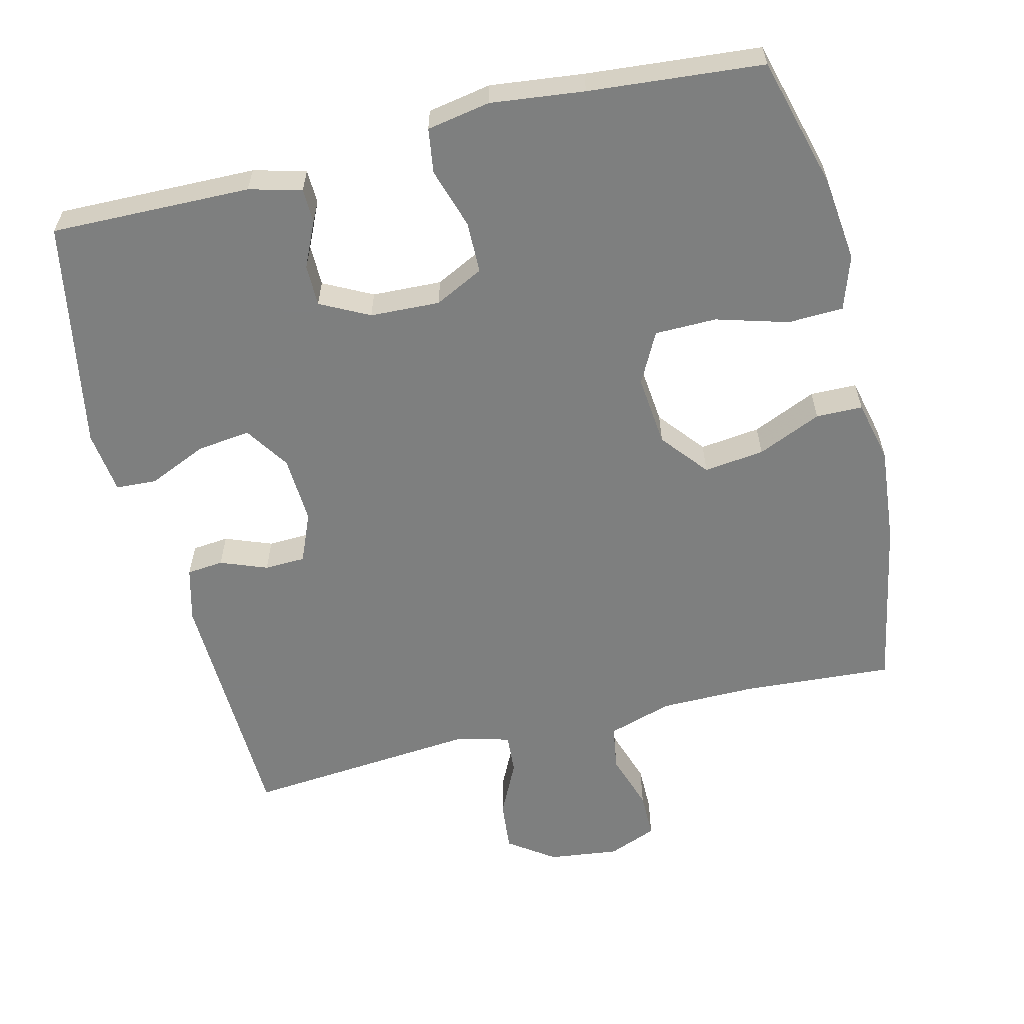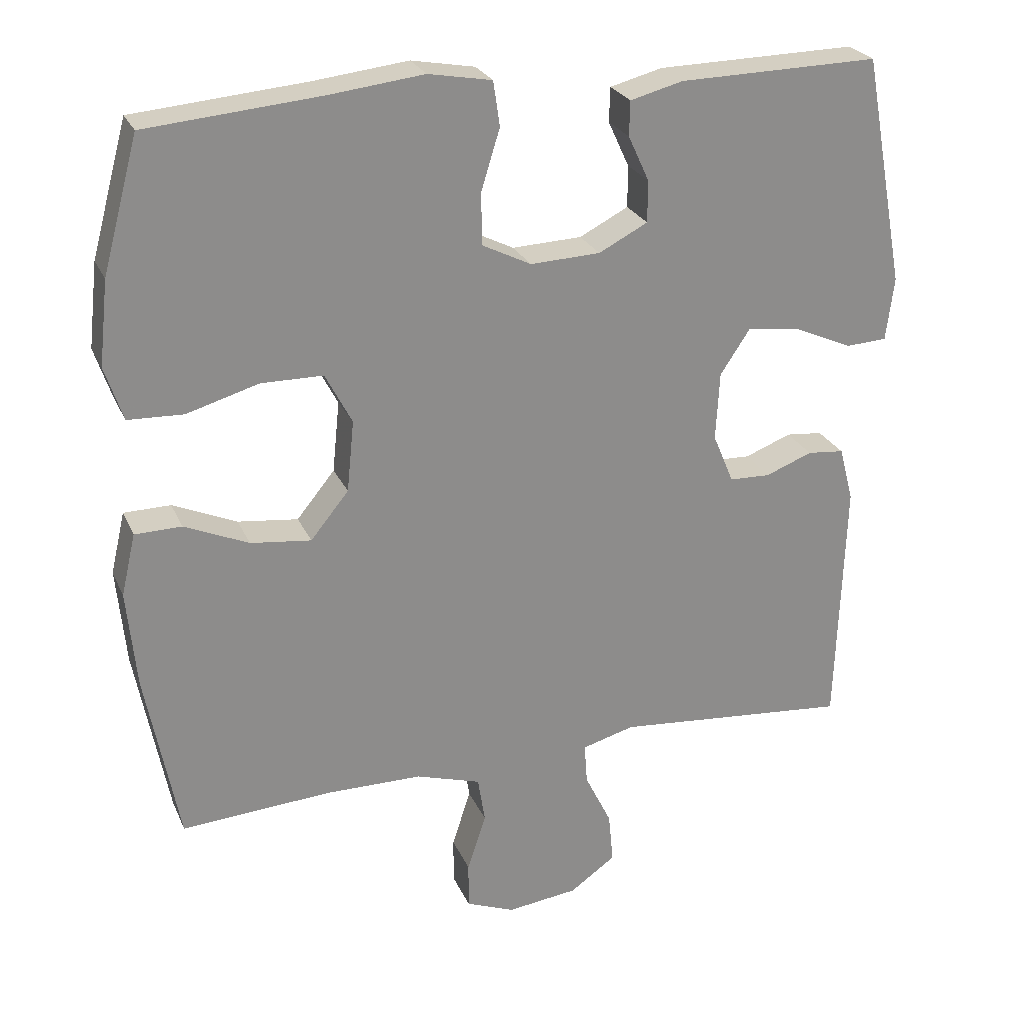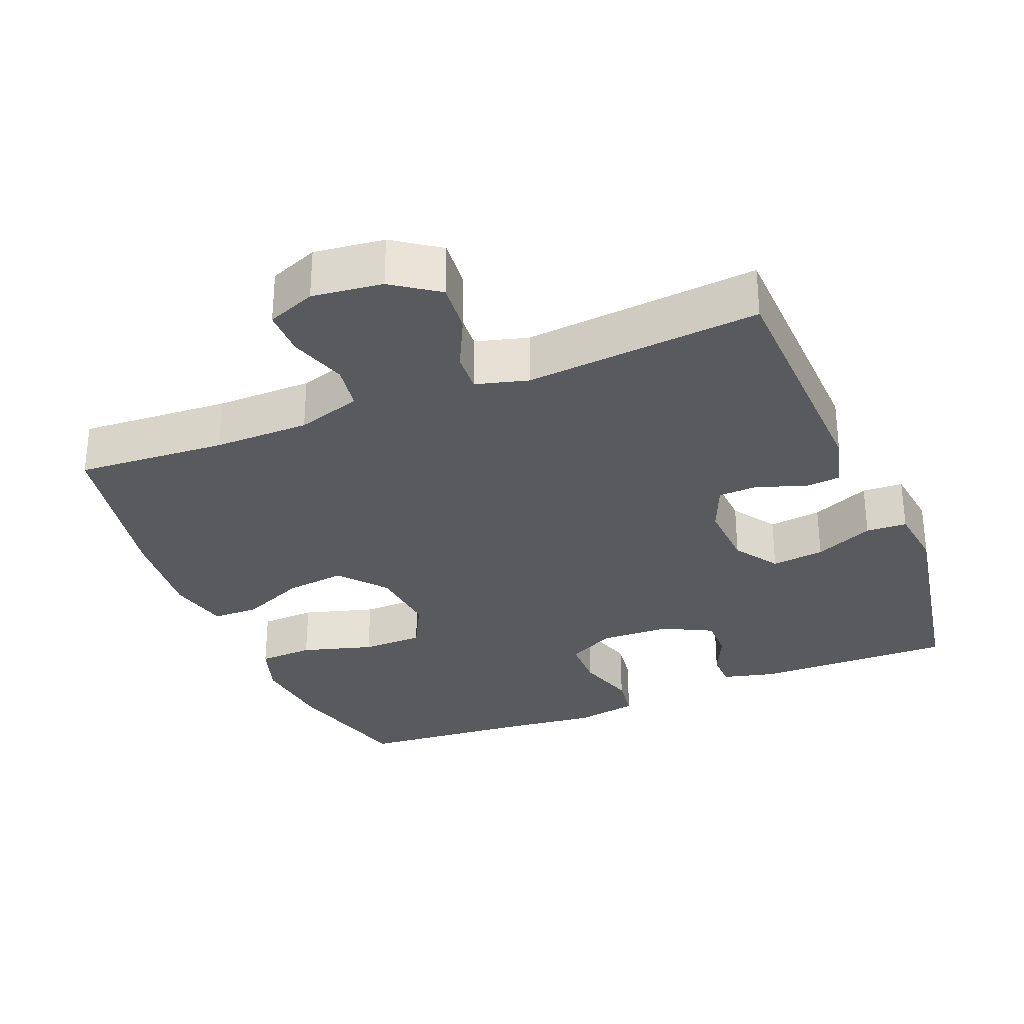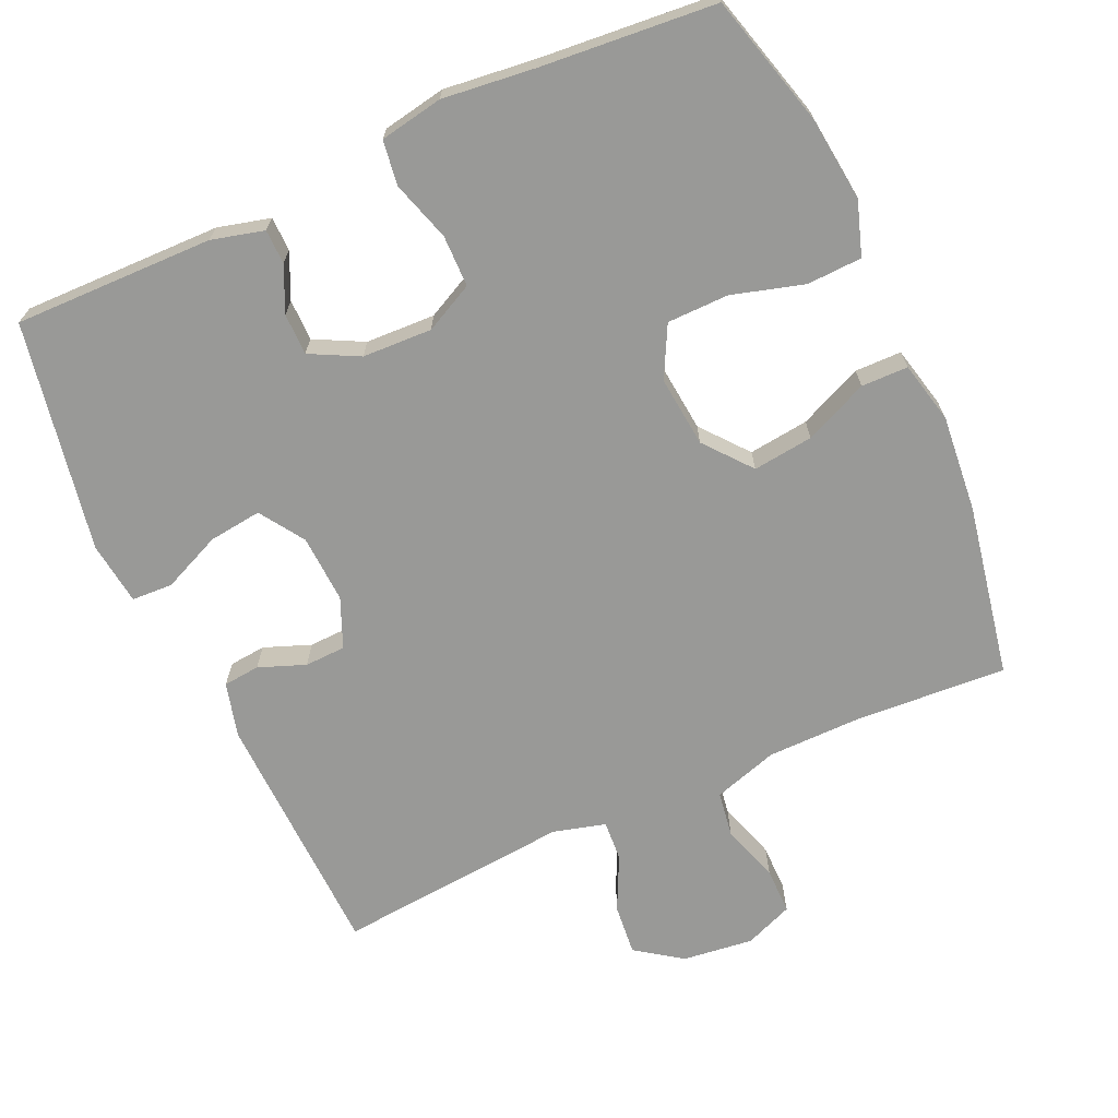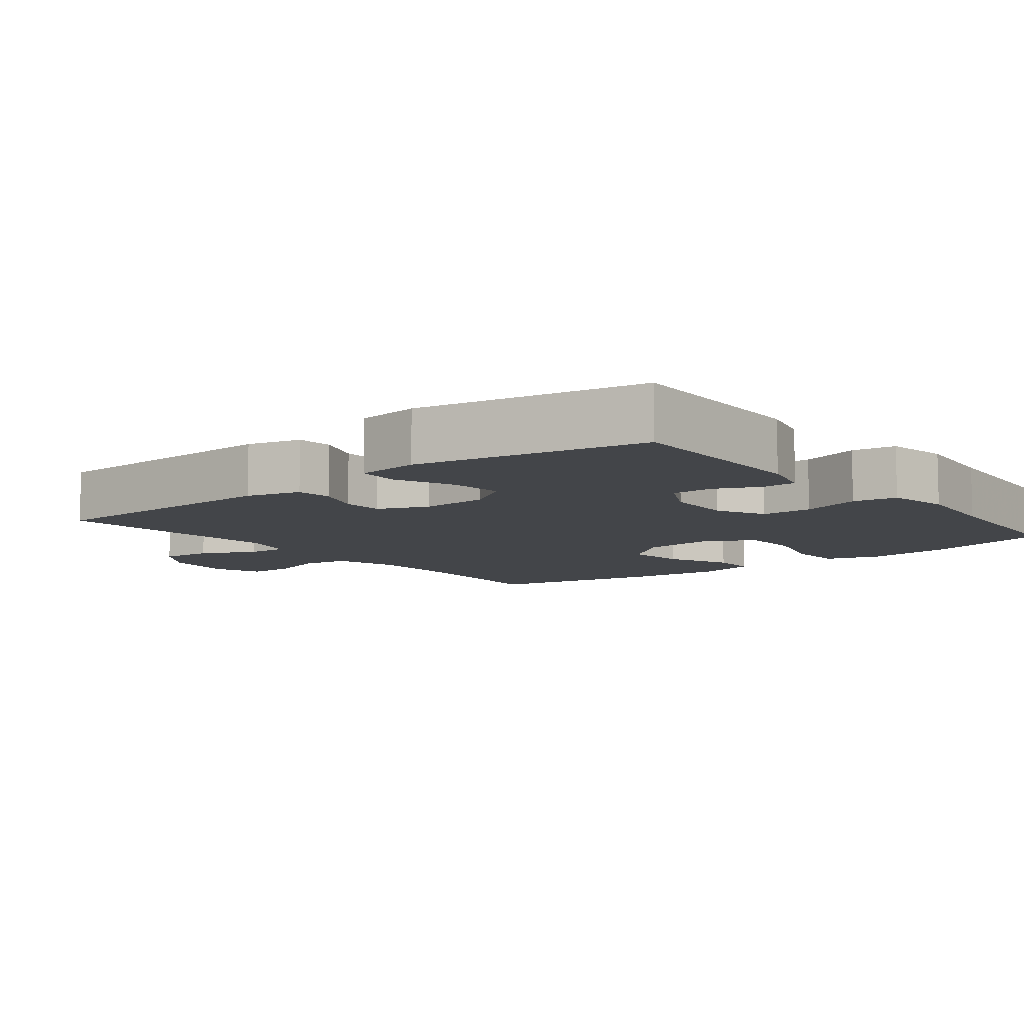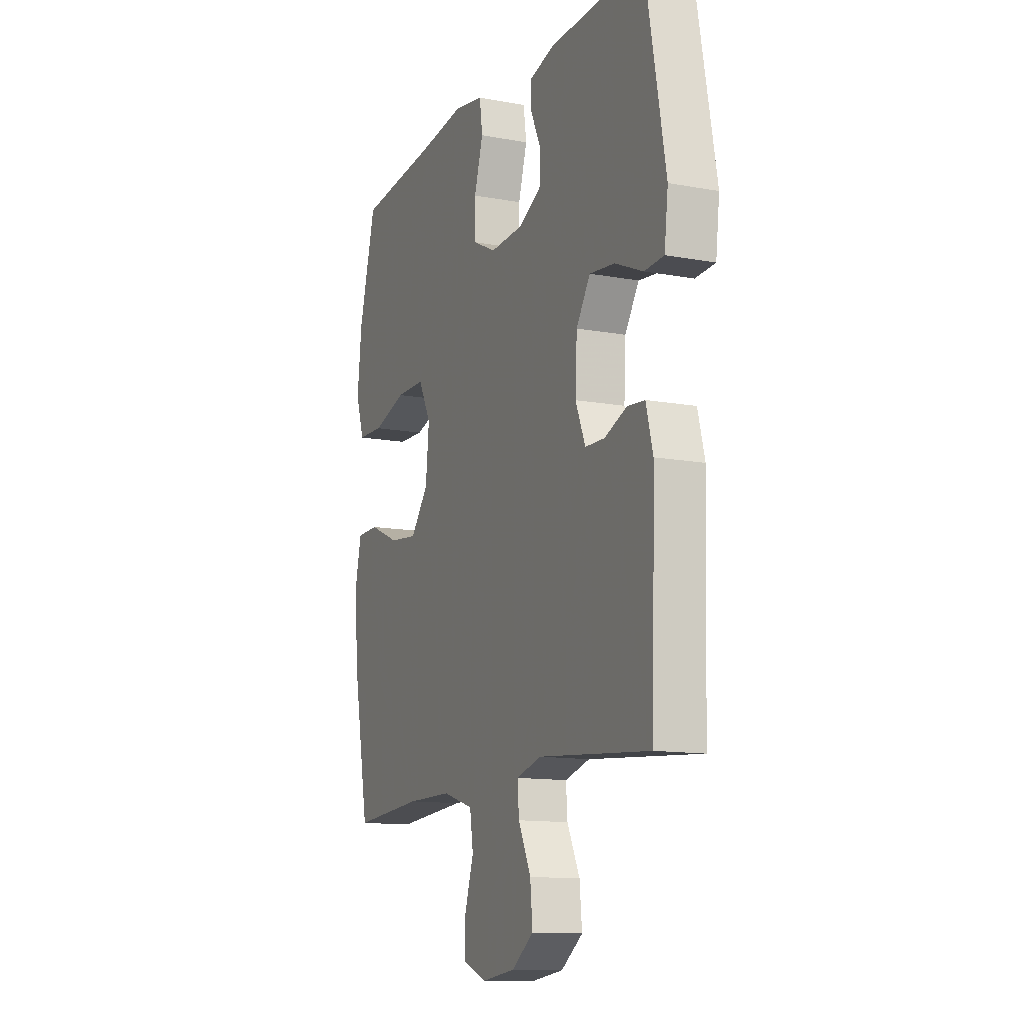
<metadata>
{"format":"obj","ext":"obj","renderer":"f3d","projection":"perspective","resolution":1024,"background":"white","views":[{"elev":-59.6,"azim":13.8,"up":"+Y"},{"elev":25.4,"azim":160.2,"up":"+Z"},{"elev":-30.8,"azim":-157.8,"up":"+Y"},{"elev":-68.8,"azim":24.4,"up":"+Y"},{"elev":-8.6,"azim":-51.6,"up":"+Y"},{"elev":-12.7,"azim":-113.1,"up":"+Z"}]}
</metadata>
<code>
v -0.5 0.07 0.5
v -0.222 0.07 0.495
v -0.149 0.07 0.476
v -0.148 0.07 0.428
v -0.177 0.07 0.365
v -0.177 0.07 0.307
v -0.109 0.07 0.272
v -0.012 0.07 0.268
v 0.056 0.07 0.302
v 0.057 0.07 0.374
v 0.031 0.07 0.458
v 0.04 0.07 0.52
v 0.128 0.07 0.536
v 0.258 0.07 0.521
v 0.5 0.07 0.5
v 0.55 0.07 0.316
v 0.563 0.07 0.199
v 0.538 0.07 0.124
v 0.461 0.07 0.121
v 0.361 0.07 0.15
v 0.275 0.07 0.149
v 0.238 0.07 0.078
v 0.248 0.07 -0.021
v 0.301 0.07 -0.086
v 0.385 0.07 -0.076
v 0.474 0.07 -0.037
v 0.539 0.07 -0.038
v 0.559 0.07 -0.124
v 0.546 0.07 -0.26
v 0.5 0.07 -0.5
v 0.291 0.07 -0.486
v 0.157 0.07 -0.487
v 0.067 0.07 -0.515
v 0.057 0.07 -0.579
v 0.083 0.07 -0.659
v 0.083 0.07 -0.724
v 0.015 0.07 -0.751
v -0.083 0.07 -0.739
v -0.147 0.07 -0.694
v -0.14 0.07 -0.623
v -0.103 0.07 -0.547
v -0.099 0.07 -0.491
v -0.172 0.07 -0.471
v -0.5 0.07 -0.5
v -0.511 0.07 -0.15
v -0.491 0.07 -0.074
v -0.44 0.07 -0.069
v -0.375 0.07 -0.094
v -0.318 0.07 -0.092
v -0.289 0.07 -0.023
v -0.294 0.07 0.072
v -0.335 0.07 0.134
v -0.409 0.07 0.125
v -0.491 0.07 0.089
v -0.548 0.07 0.092
v -0.559 0.07 0.18
v -0.5 0 0.5
v -0.222 0 0.495
v -0.149 0 0.476
v -0.148 0 0.428
v -0.177 0 0.365
v -0.177 0 0.307
v -0.109 0 0.272
v -0.012 0 0.268
v 0.056 0 0.302
v 0.057 0 0.374
v 0.031 0 0.458
v 0.04 0 0.52
v 0.128 0 0.536
v 0.258 0 0.521
v 0.5 0 0.5
v 0.55 0 0.316
v 0.563 0 0.199
v 0.538 0 0.124
v 0.461 0 0.121
v 0.361 0 0.15
v 0.275 0 0.149
v 0.238 0 0.078
v 0.248 0 -0.021
v 0.301 0 -0.086
v 0.385 0 -0.076
v 0.474 0 -0.037
v 0.539 0 -0.038
v 0.559 0 -0.124
v 0.546 0 -0.26
v 0.5 0 -0.5
v 0.291 0 -0.486
v 0.157 0 -0.487
v 0.067 0 -0.515
v 0.057 0 -0.579
v 0.083 0 -0.659
v 0.083 0 -0.724
v 0.015 0 -0.751
v -0.083 0 -0.739
v -0.147 0 -0.694
v -0.14 0 -0.623
v -0.103 0 -0.547
v -0.099 0 -0.491
v -0.172 0 -0.471
v -0.5 0 -0.5
v -0.511 0 -0.15
v -0.491 0 -0.074
v -0.44 0 -0.069
v -0.375 0 -0.094
v -0.318 0 -0.092
v -0.289 0 -0.023
v -0.294 0 0.072
v -0.335 0 0.134
v -0.409 0 0.125
v -0.491 0 0.089
v -0.548 0 0.092
v -0.559 0 0.18
f 3 4 5
f 2 3 5
f 1 2 5
f 56 1 5
f 55 56 5
f 54 55 5
f 53 54 5
f 52 53 5 6
f 51 52 6 7
f 50 51 7 8
f 49 50 8 9
f 46 47 48
f 45 46 48
f 44 45 48
f 43 44 48
f 42 43 48 49
f 39 40 41
f 38 39 41
f 37 38 41
f 36 37 41
f 35 36 41
f 34 35 41
f 33 34 41 42
f 42 49 9
f 33 42 9
f 32 33 9
f 29 30 31
f 28 29 31
f 27 28 31
f 26 27 31
f 25 26 31
f 24 25 31 32
f 18 19 20
f 17 18 20
f 16 17 20
f 15 16 20
f 14 15 20
f 14 20 21
f 13 14 21
f 12 13 21
f 11 12 21
f 10 11 21
f 9 10 21 22
f 23 24 32
f 9 22 23 32
f 61 60 59
f 61 59 58
f 61 58 57
f 61 57 112
f 61 112 111
f 61 111 110
f 61 110 109
f 62 61 109 108
f 63 62 108 107
f 64 63 107 106
f 65 64 106 105
f 104 103 102
f 104 102 101
f 104 101 100
f 104 100 99
f 105 104 99 98
f 97 96 95
f 97 95 94
f 97 94 93
f 97 93 92
f 97 92 91
f 97 91 90
f 98 97 90 89
f 65 105 98
f 65 98 89
f 65 89 88
f 87 86 85
f 87 85 84
f 87 84 83
f 87 83 82
f 87 82 81
f 88 87 81 80
f 76 75 74
f 76 74 73
f 76 73 72
f 76 72 71
f 76 71 70
f 77 76 70
f 77 70 69
f 77 69 68
f 77 68 67
f 77 67 66
f 78 77 66 65
f 88 80 79
f 88 79 78 65
f 1 57 58 2
f 2 58 59 3
f 3 59 60 4
f 4 60 61 5
f 5 61 62 6
f 6 62 63 7
f 7 63 64 8
f 8 64 65 9
f 9 65 66 10
f 10 66 67 11
f 11 67 68 12
f 12 68 69 13
f 13 69 70 14
f 14 70 71 15
f 15 71 72 16
f 16 72 73 17
f 17 73 74 18
f 18 74 75 19
f 19 75 76 20
f 20 76 77 21
f 21 77 78 22
f 22 78 79 23
f 23 79 80 24
f 24 80 81 25
f 25 81 82 26
f 26 82 83 27
f 27 83 84 28
f 28 84 85 29
f 29 85 86 30
f 30 86 87 31
f 31 87 88 32
f 32 88 89 33
f 33 89 90 34
f 34 90 91 35
f 35 91 92 36
f 36 92 93 37
f 37 93 94 38
f 38 94 95 39
f 39 95 96 40
f 40 96 97 41
f 41 97 98 42
f 42 98 99 43
f 43 99 100 44
f 44 100 101 45
f 45 101 102 46
f 46 102 103 47
f 47 103 104 48
f 48 104 105 49
f 49 105 106 50
f 50 106 107 51
f 51 107 108 52
f 52 108 109 53
f 53 109 110 54
f 54 110 111 55
f 55 111 112 56
f 56 112 57 1

</code>
